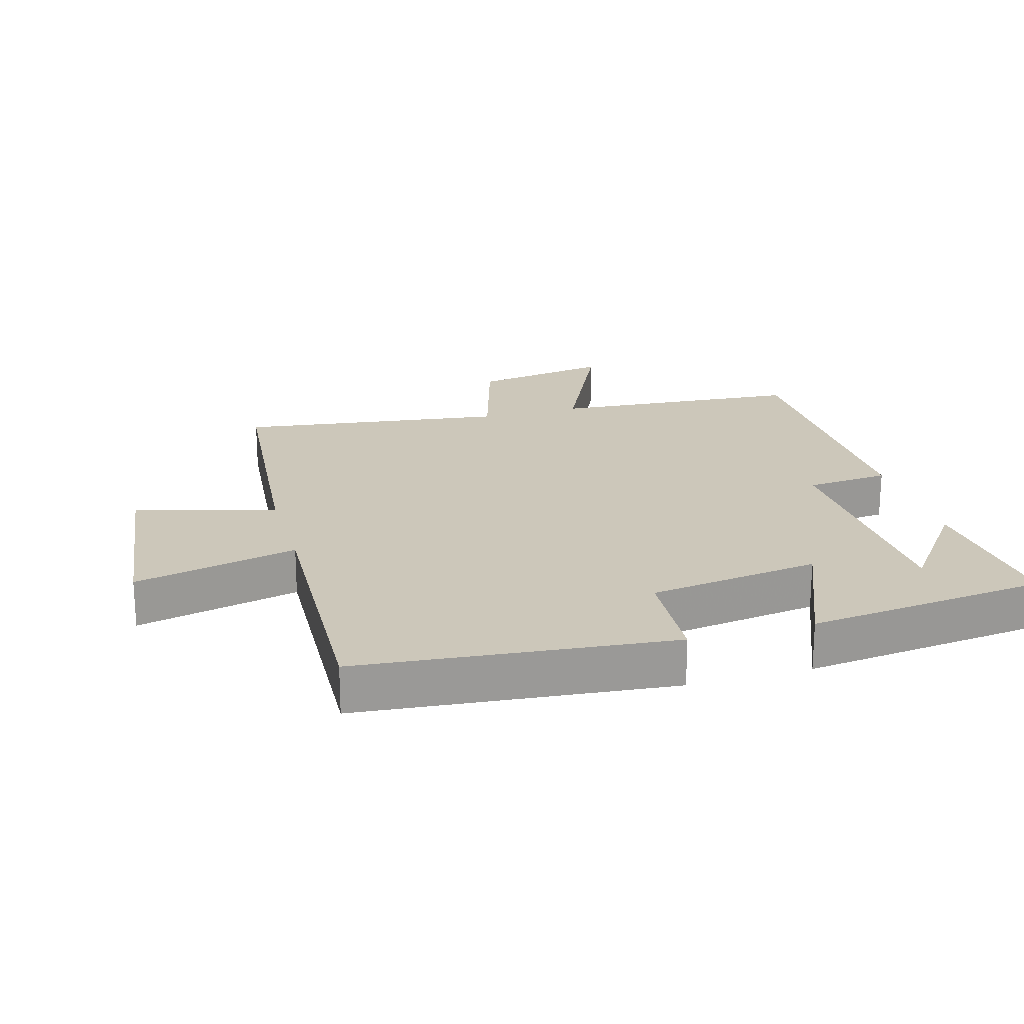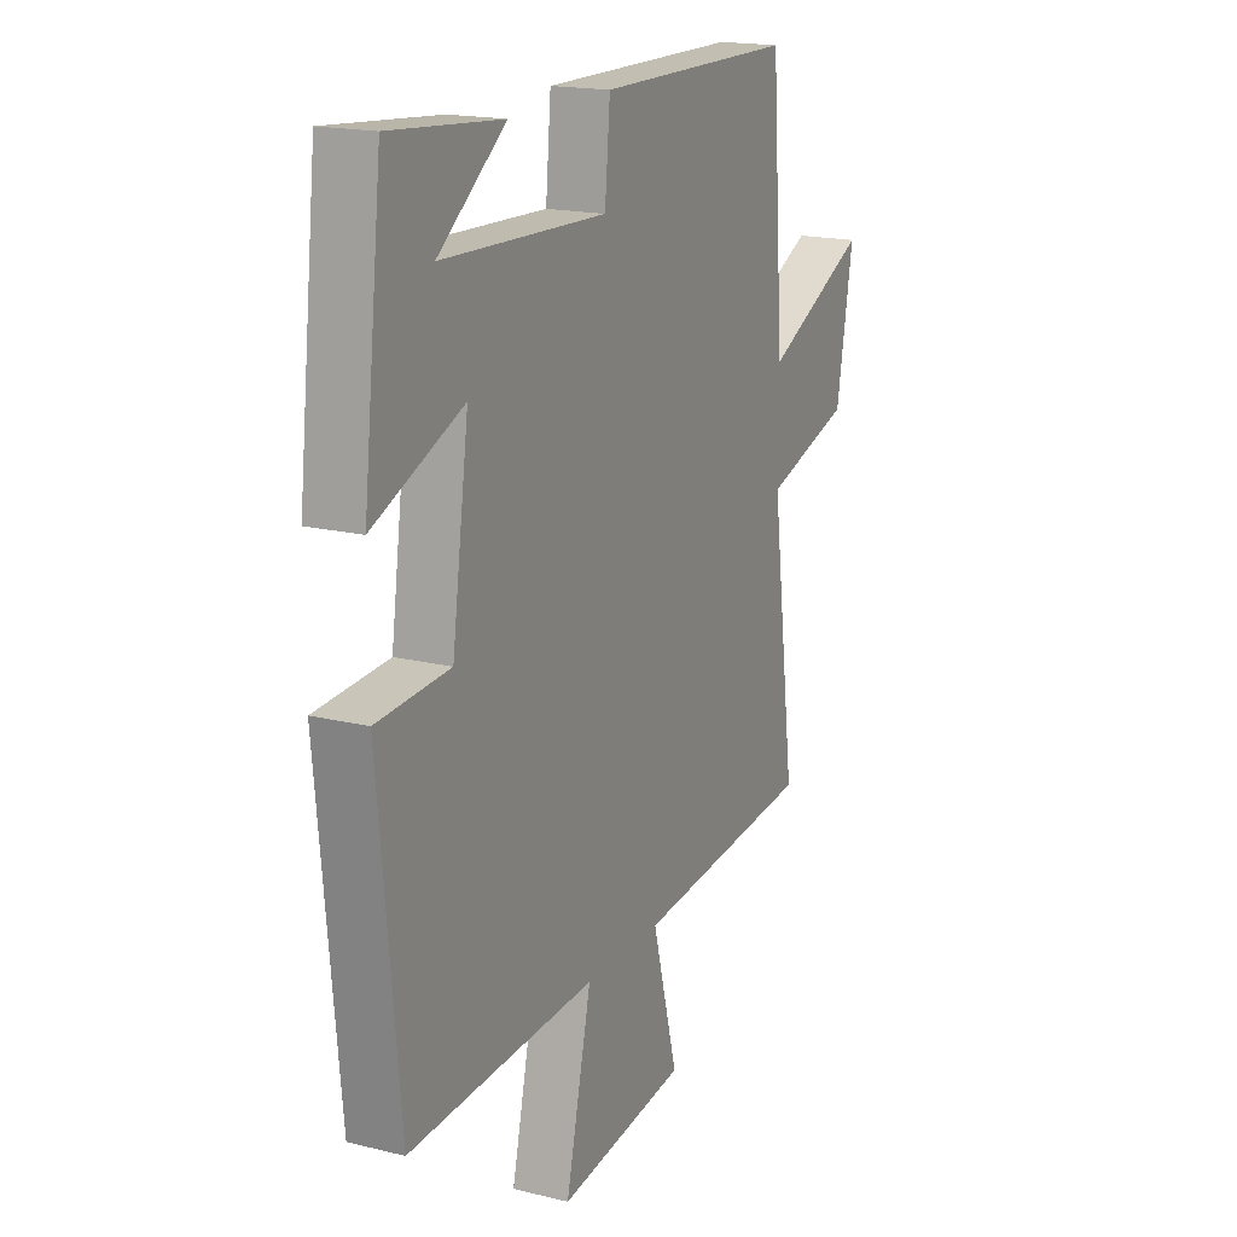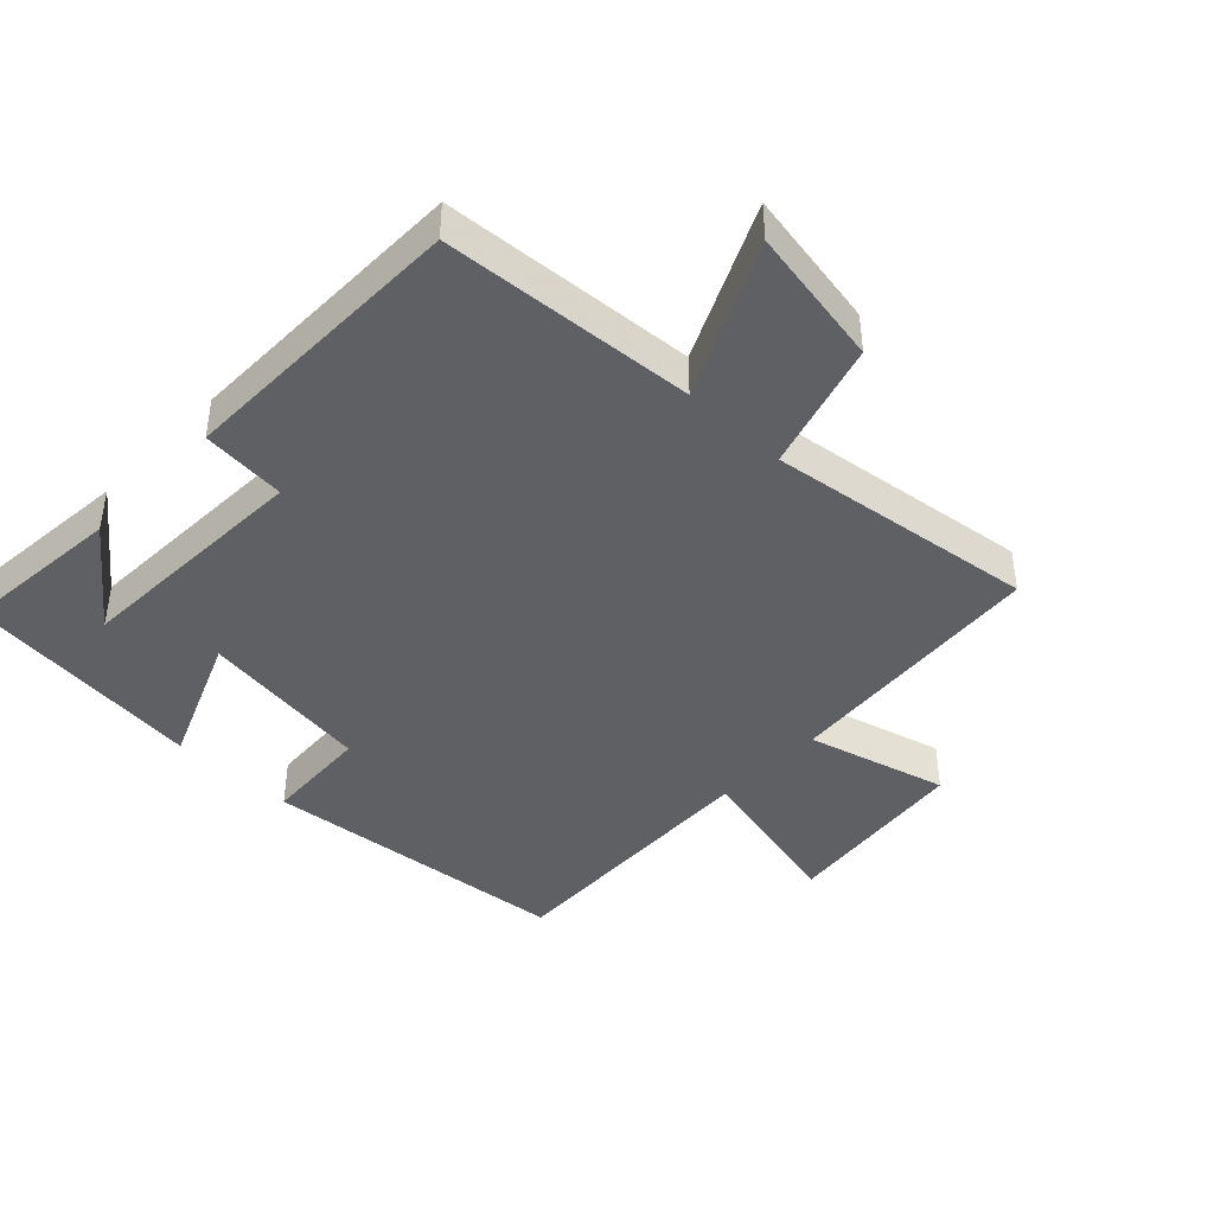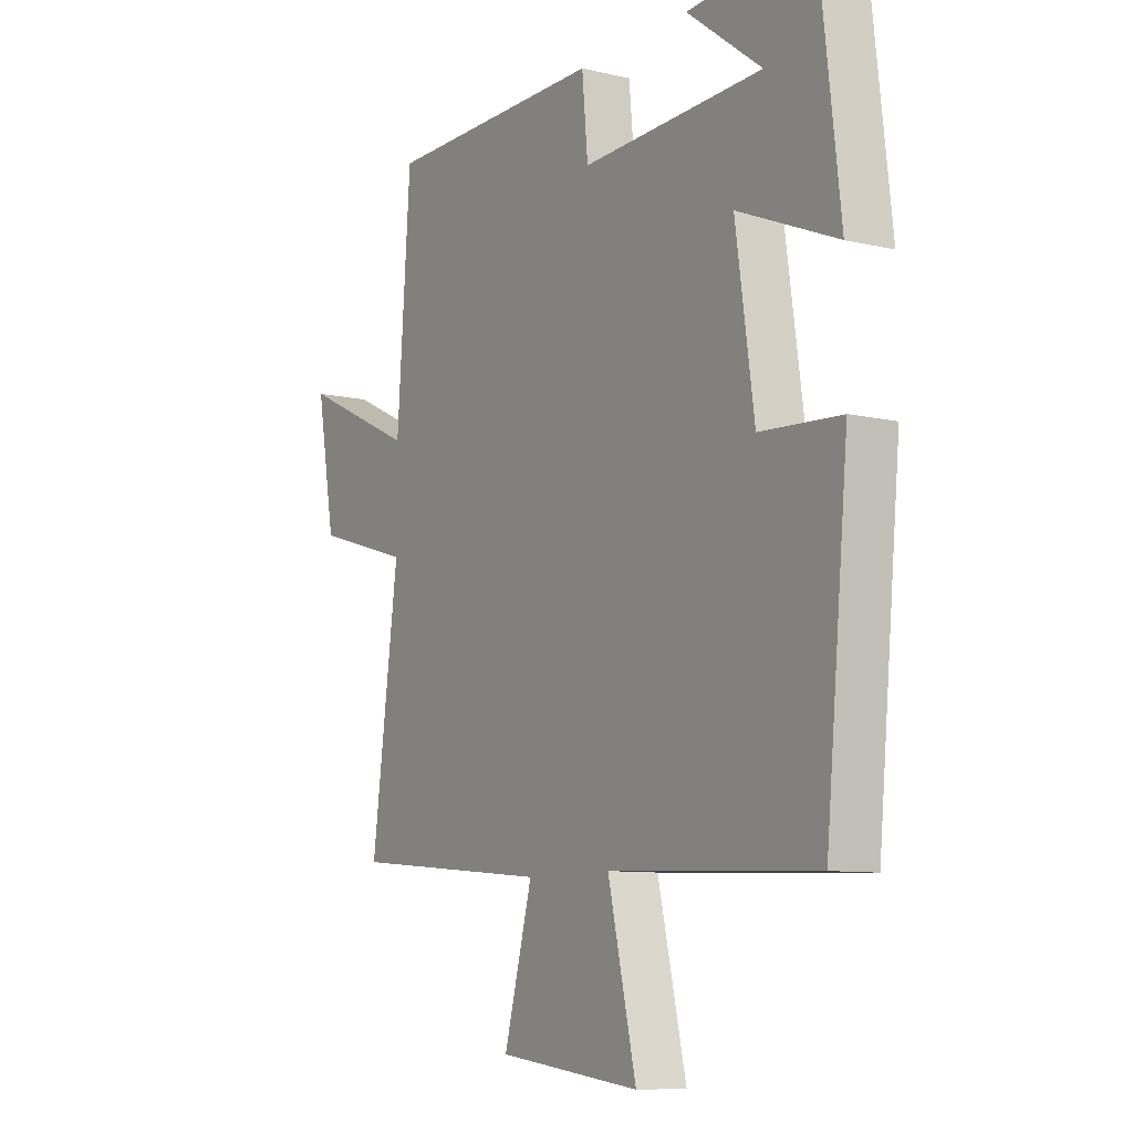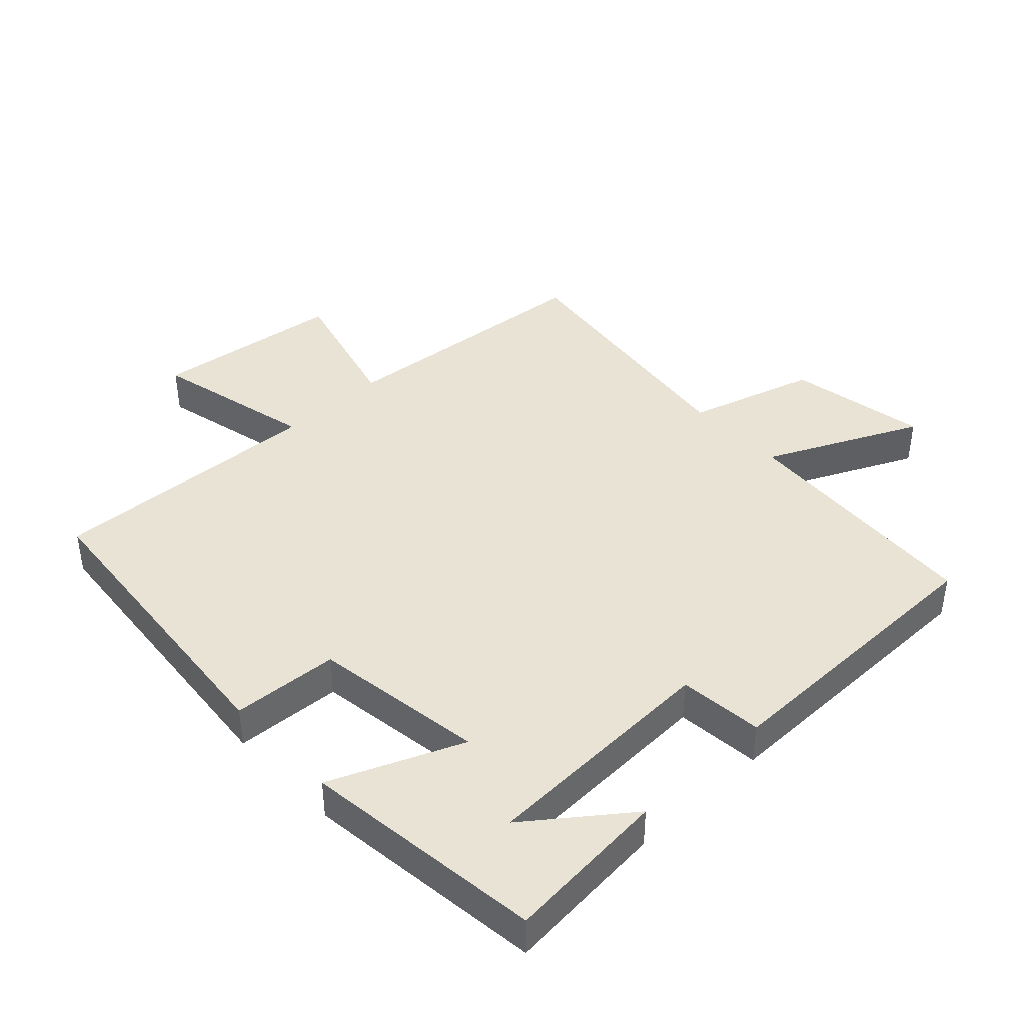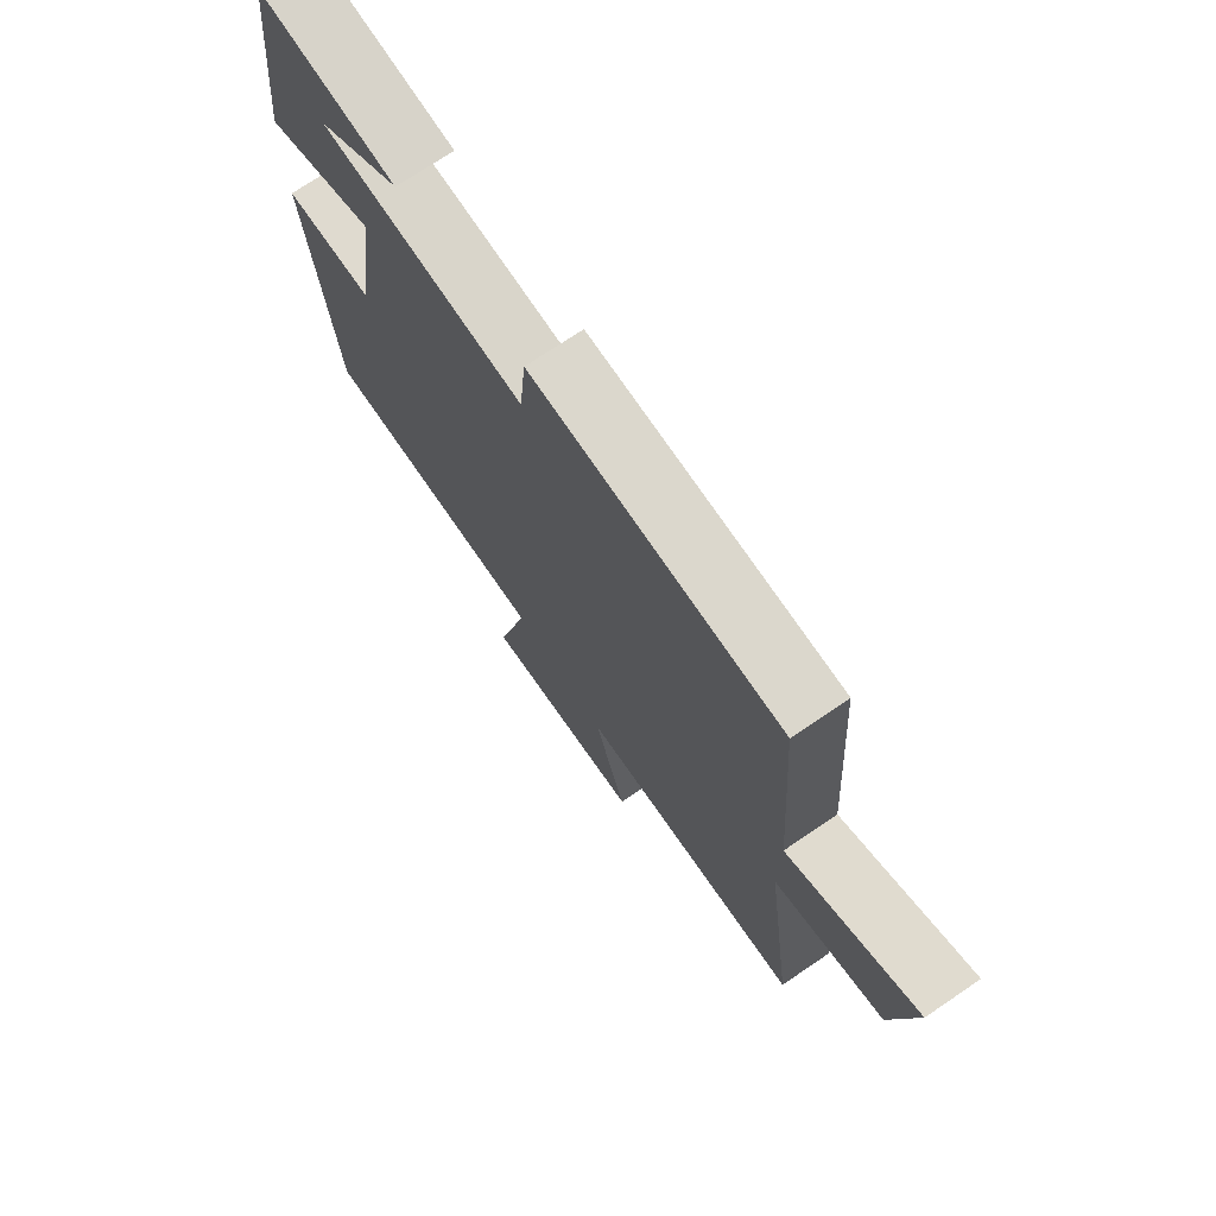
<metadata>
{"format":"obj","ext":"obj","renderer":"f3d","projection":"perspective","resolution":1024,"background":"white","views":[{"elev":21.3,"azim":-105.9,"up":"+Y"},{"elev":17.8,"azim":-64.3,"up":"+Z"},{"elev":-42.2,"azim":46.2,"up":"+Y"},{"elev":-9.2,"azim":-121.9,"up":"+Z"},{"elev":41.3,"azim":-43.3,"up":"+Y"},{"elev":73.1,"azim":55.9,"up":"+Z"}]}
</metadata>
<code>
v -0.457 0.07 0.522
v -0.206 0.07 0.5
v -0.358 0.07 0.385
v 0.012 0.07 0.371
v 0.024 0.07 0.5
v 0.472 0.07 0.497
v 0.5 0.07 0.11
v 0.735 0.07 0.221
v 0.697 0.07 0.007
v 0.5 0.07 -0.052
v 0.555 0.07 -0.463
v 0.145 0.07 -0.5
v 0.203 0.07 -0.715
v -0.089 0.07 -0.751
v -0.031 0.07 -0.5
v -0.454 0.07 -0.518
v -0.5 0.07 -0.039
v -0.336 0.07 -0.029
v -0.298 0.07 0.235
v -0.5 0.07 0.151
v -0.457 0 0.522
v -0.206 0 0.5
v -0.358 0 0.385
v 0.012 0 0.371
v 0.024 0 0.5
v 0.472 0 0.497
v 0.5 0 0.11
v 0.735 0 0.221
v 0.697 0 0.007
v 0.5 0 -0.052
v 0.555 0 -0.463
v 0.145 0 -0.5
v 0.203 0 -0.715
v -0.089 0 -0.751
v -0.031 0 -0.5
v -0.454 0 -0.518
v -0.5 0 -0.039
v -0.336 0 -0.029
v -0.298 0 0.235
v -0.5 0 0.151
f 19 20 1
f 15 16 17 18
f 15 18 19
f 12 13 14 15
f 12 15 19
f 11 12 19
f 10 11 19
f 7 8 9 10
f 6 7 10
f 5 6 10
f 4 5 10
f 3 4 10 19
f 1 2 3
f 1 3 19
f 21 40 39
f 38 37 36 35
f 39 38 35
f 35 34 33 32
f 39 35 32
f 39 32 31
f 39 31 30
f 30 29 28 27
f 30 27 26
f 30 26 25
f 30 25 24
f 39 30 24 23
f 23 22 21
f 39 23 21
f 1 21 22 2
f 2 22 23 3
f 3 23 24 4
f 4 24 25 5
f 5 25 26 6
f 6 26 27 7
f 7 27 28 8
f 8 28 29 9
f 9 29 30 10
f 10 30 31 11
f 11 31 32 12
f 12 32 33 13
f 13 33 34 14
f 14 34 35 15
f 15 35 36 16
f 16 36 37 17
f 17 37 38 18
f 18 38 39 19
f 19 39 40 20
f 20 40 21 1

</code>
